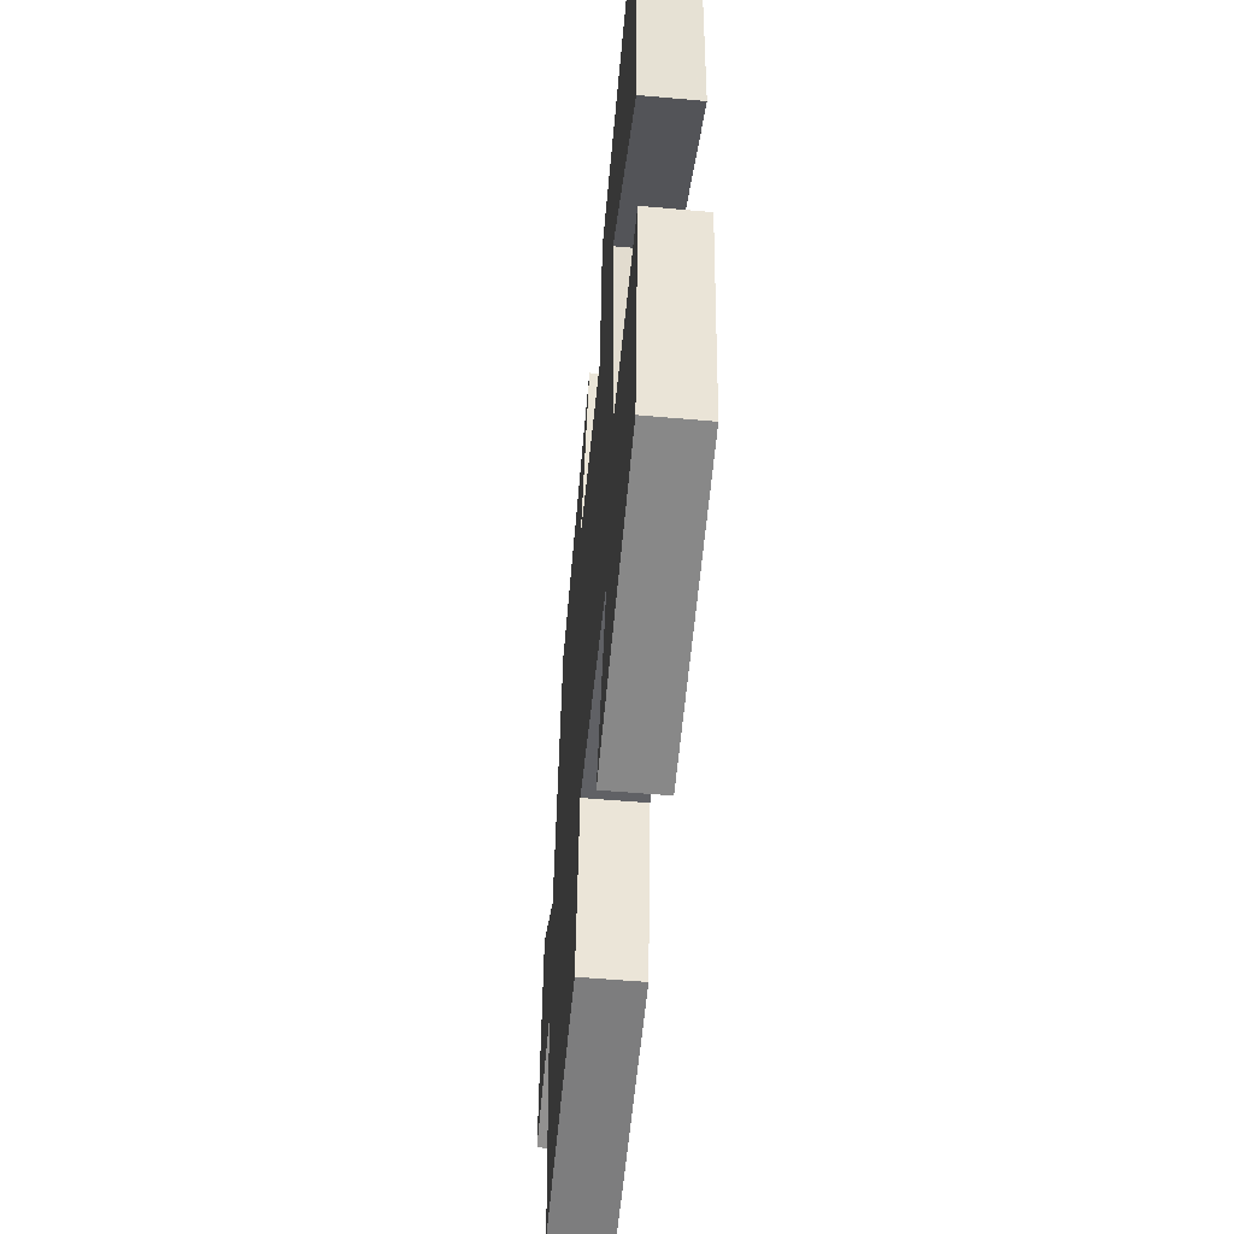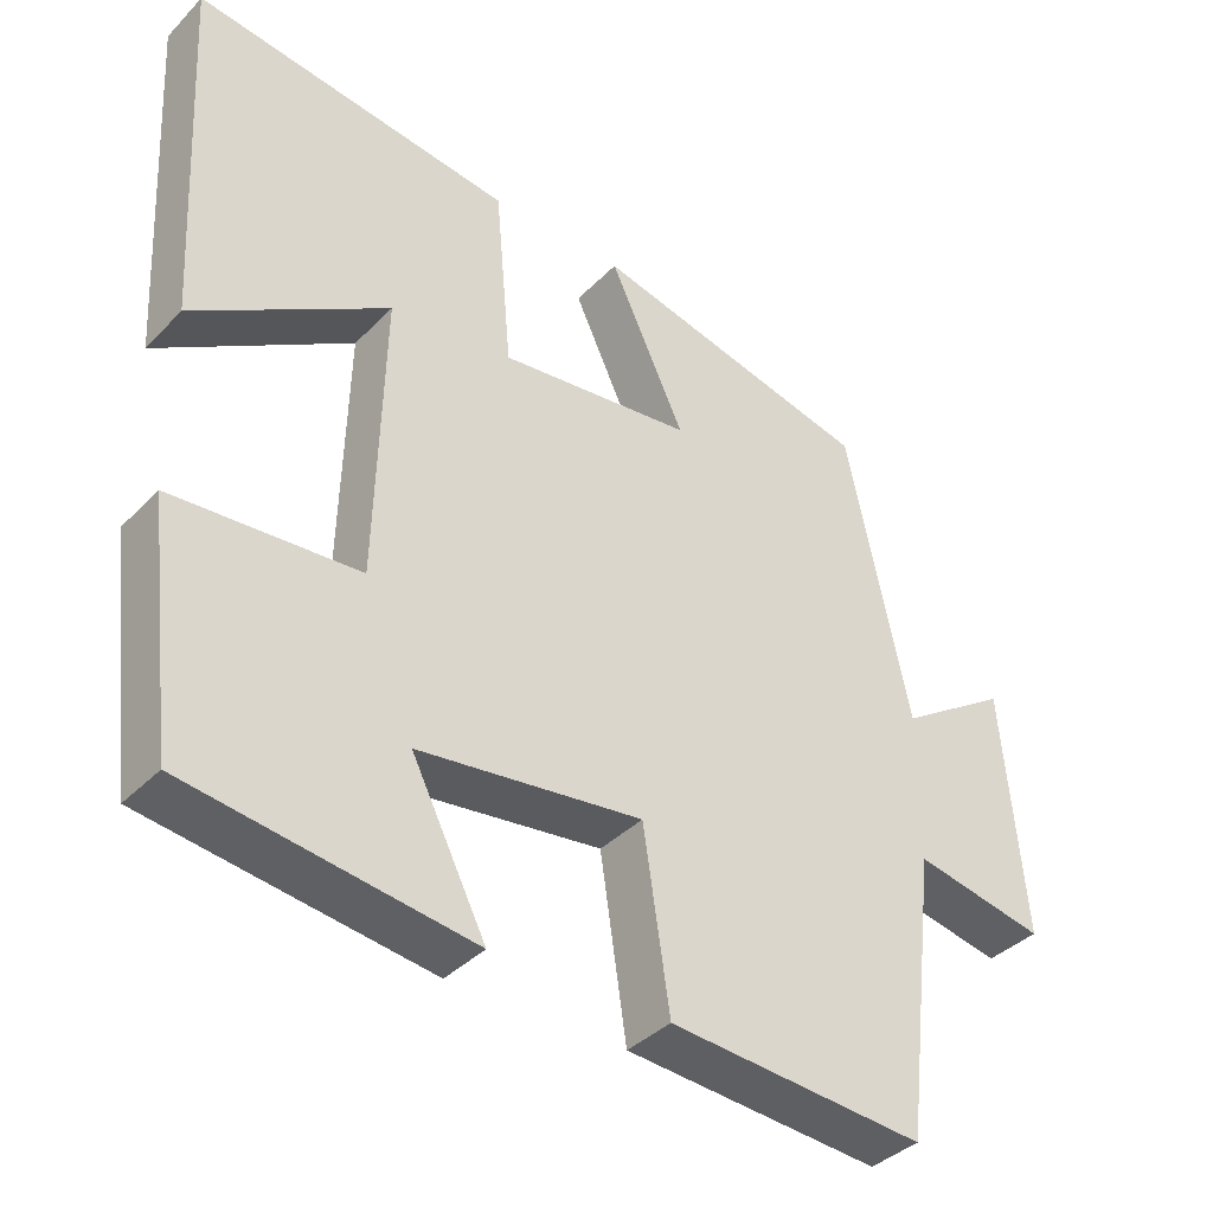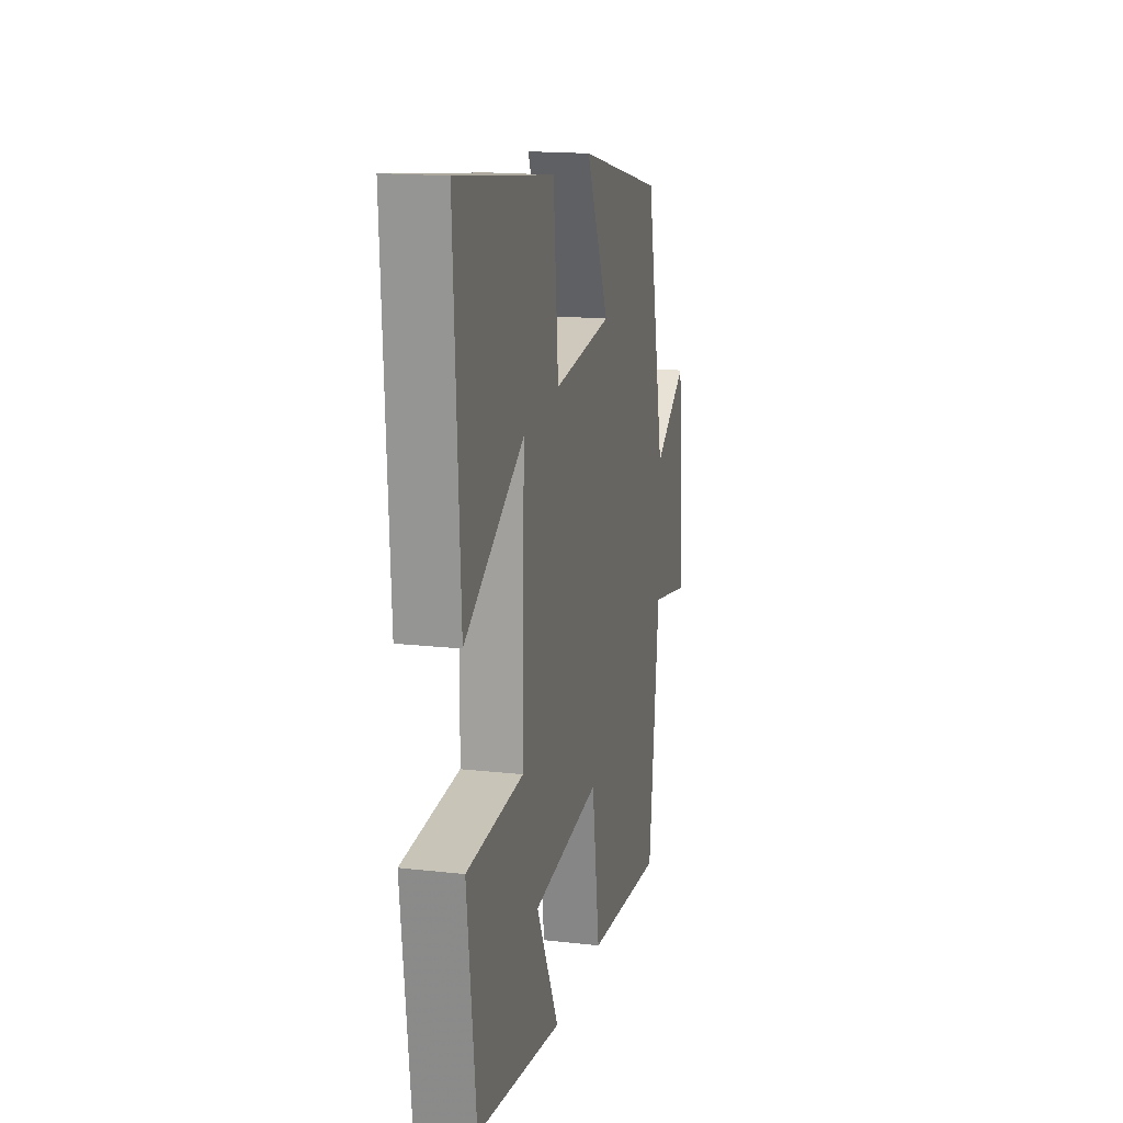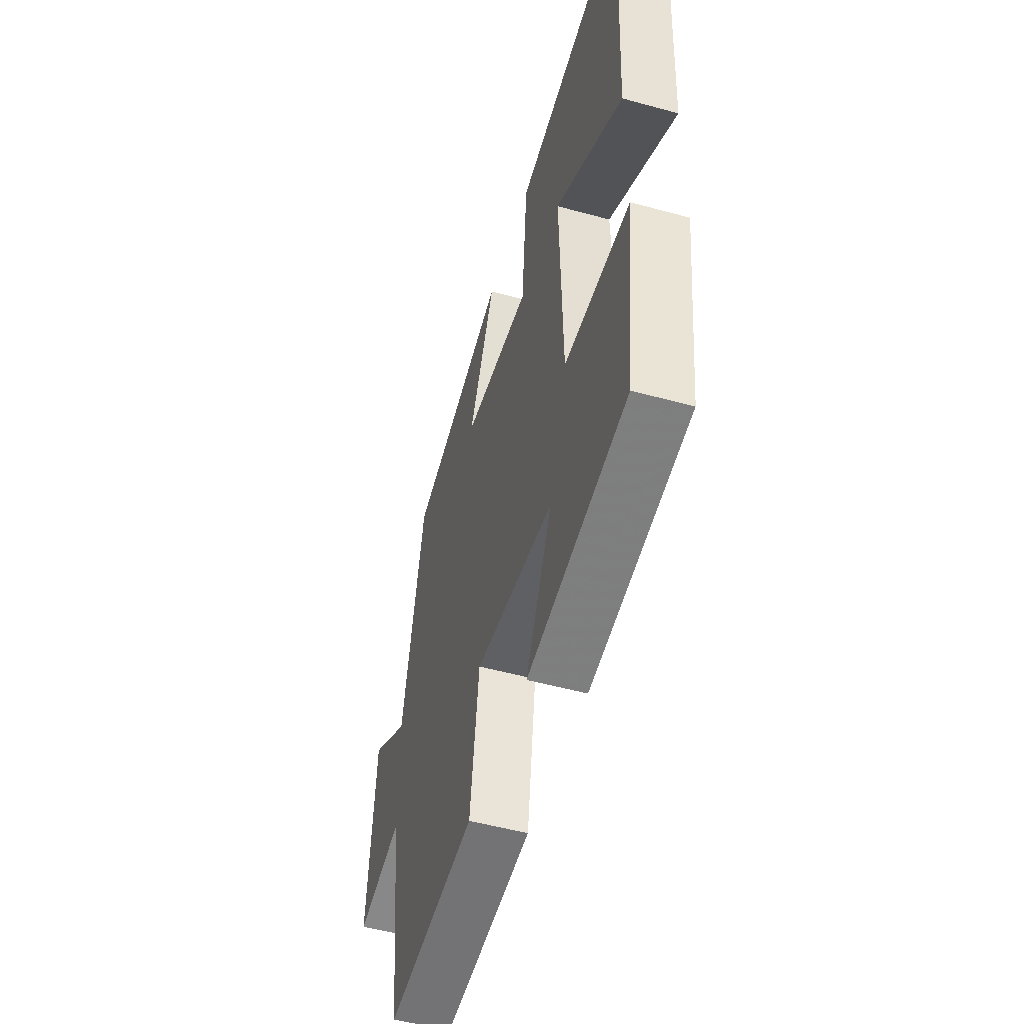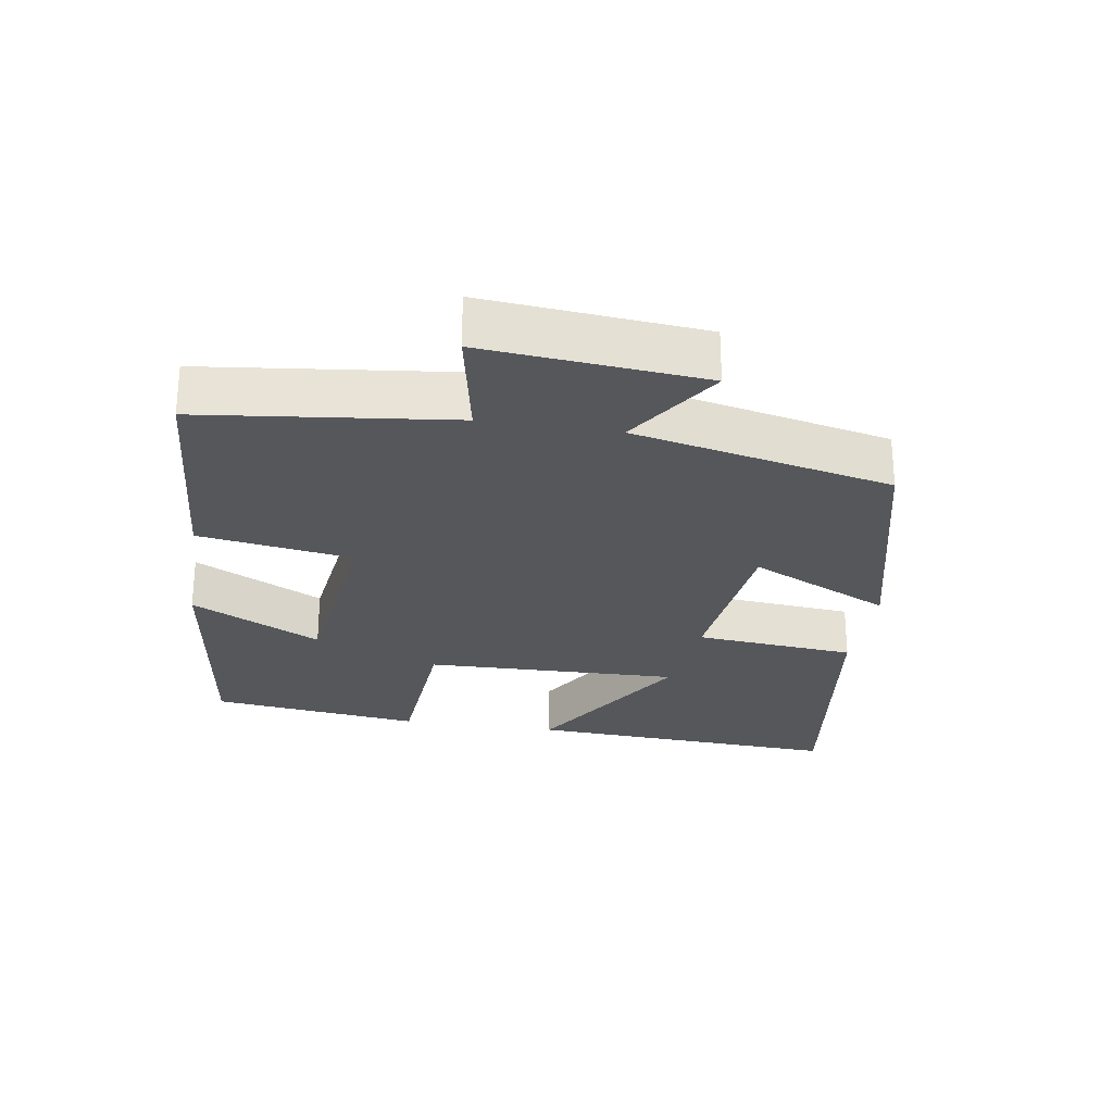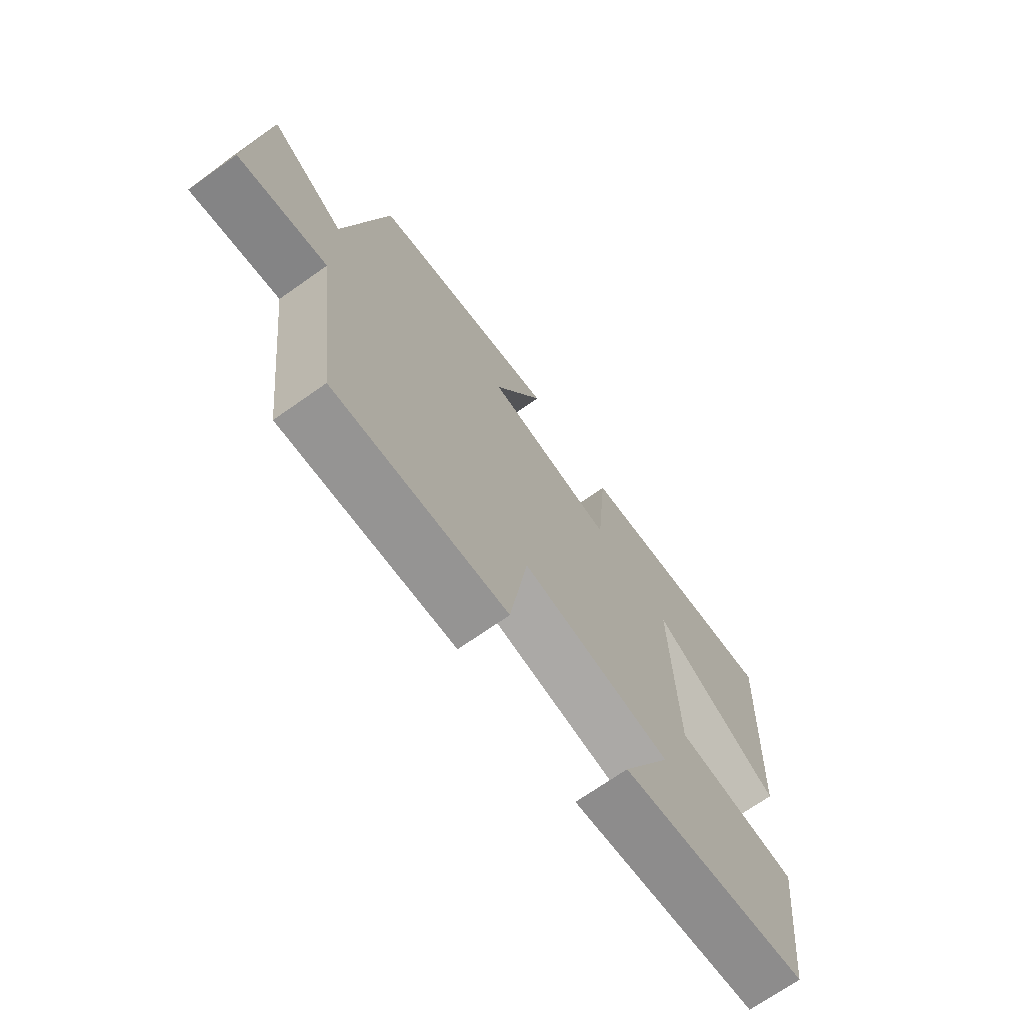
<metadata>
{"format":"obj","ext":"obj","renderer":"f3d","projection":"perspective","resolution":1024,"background":"white","views":[{"elev":-54.7,"azim":84.6,"up":"+Z"},{"elev":-37.9,"azim":141.7,"up":"+Z"},{"elev":16.5,"azim":103.1,"up":"+Z"},{"elev":-51.7,"azim":73.4,"up":"+Z"},{"elev":-26.6,"azim":-99.1,"up":"+Y"},{"elev":-70.5,"azim":-54.8,"up":"+Z"}]}
</metadata>
<code>
v -0.456 0.07 -0.525
v -0.5 0.07 -0.159
v -0.669 0.07 -0.193
v -0.641 0.07 0.127
v -0.5 0.07 0.035
v -0.419 0.07 0.412
v -0.057 0.07 0.5
v -0.154 0.07 0.293
v 0.094 0.07 0.265
v 0.115 0.07 0.5
v 0.524 0.07 0.556
v 0.5 0.07 0.095
v 0.251 0.07 0.247
v 0.261 0.07 -0.125
v 0.5 0.07 -0.141
v 0.463 0.07 -0.449
v 0.1 0.07 -0.5
v 0.196 0.07 -0.31
v -0.092 0.07 -0.274
v -0.126 0.07 -0.5
v -0.456 0 -0.525
v -0.5 0 -0.159
v -0.669 0 -0.193
v -0.641 0 0.127
v -0.5 0 0.035
v -0.419 0 0.412
v -0.057 0 0.5
v -0.154 0 0.293
v 0.094 0 0.265
v 0.115 0 0.5
v 0.524 0 0.556
v 0.5 0 0.095
v 0.251 0 0.247
v 0.261 0 -0.125
v 0.5 0 -0.141
v 0.463 0 -0.449
v 0.1 0 -0.5
v 0.196 0 -0.31
v -0.092 0 -0.274
v -0.126 0 -0.5
f 19 20 1 2
f 18 19 2
f 15 16 17 18
f 14 15 18 2
f 13 14 2
f 10 11 12 13
f 9 10 13
f 8 9 13 2
f 5 6 7 8
f 5 8 2 3
f 3 4 5
f 22 21 40 39
f 22 39 38
f 38 37 36 35
f 22 38 35 34
f 22 34 33
f 33 32 31 30
f 33 30 29
f 22 33 29 28
f 28 27 26 25
f 23 22 28 25
f 25 24 23
f 1 21 22 2
f 2 22 23 3
f 3 23 24 4
f 4 24 25 5
f 5 25 26 6
f 6 26 27 7
f 7 27 28 8
f 8 28 29 9
f 9 29 30 10
f 10 30 31 11
f 11 31 32 12
f 12 32 33 13
f 13 33 34 14
f 14 34 35 15
f 15 35 36 16
f 16 36 37 17
f 17 37 38 18
f 18 38 39 19
f 19 39 40 20
f 20 40 21 1

</code>
